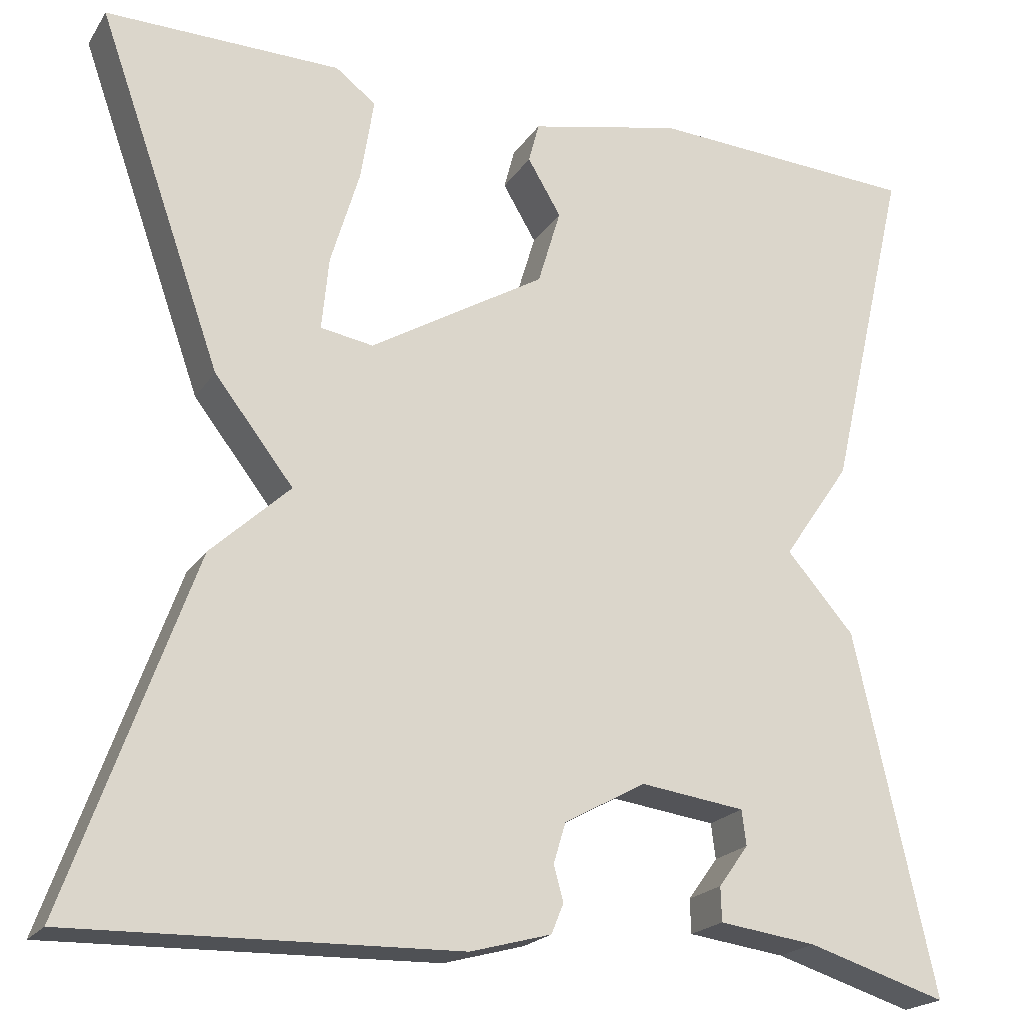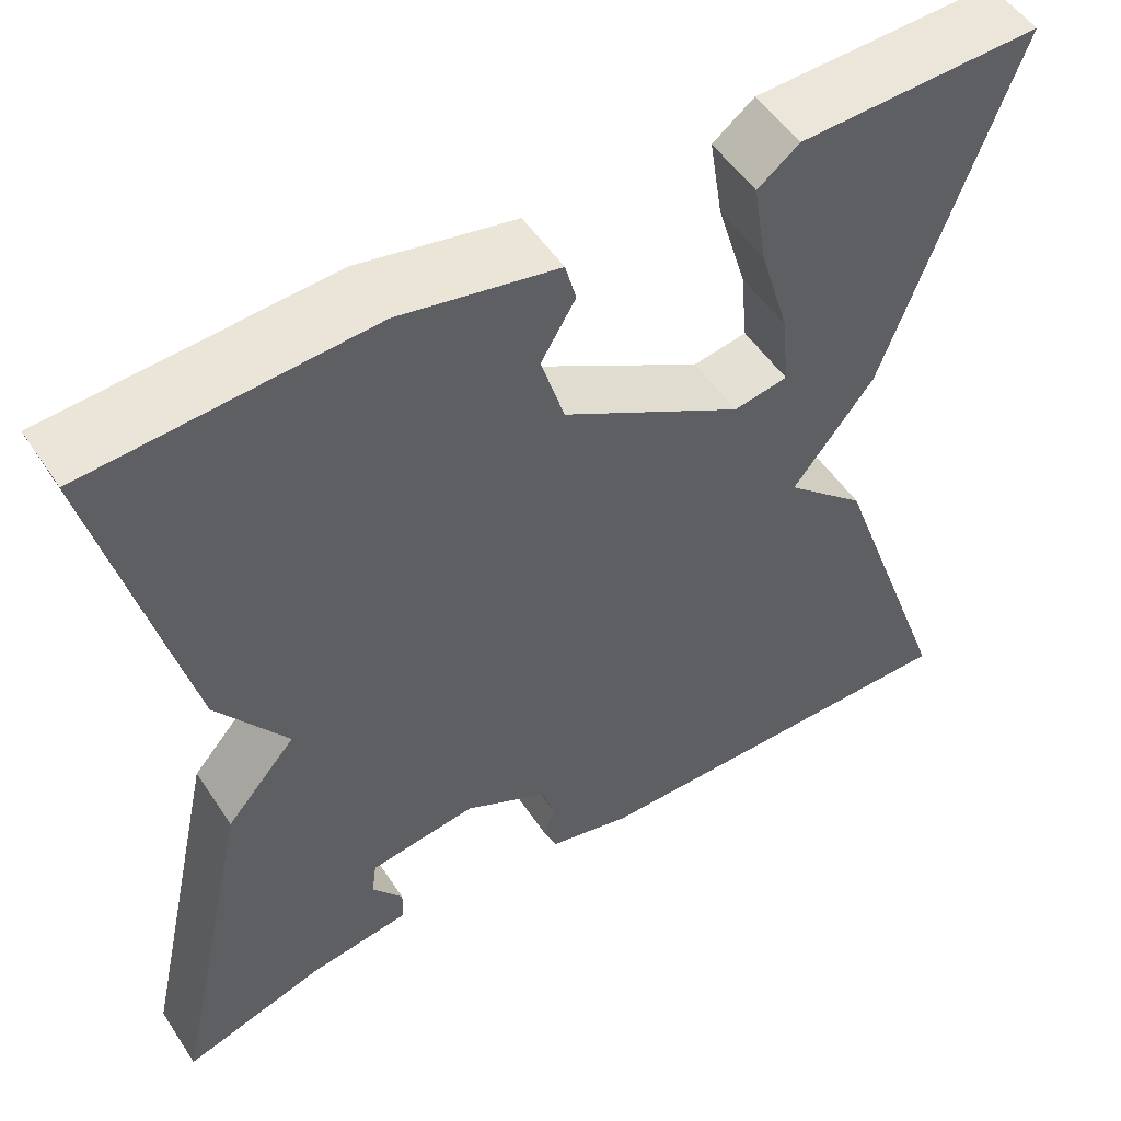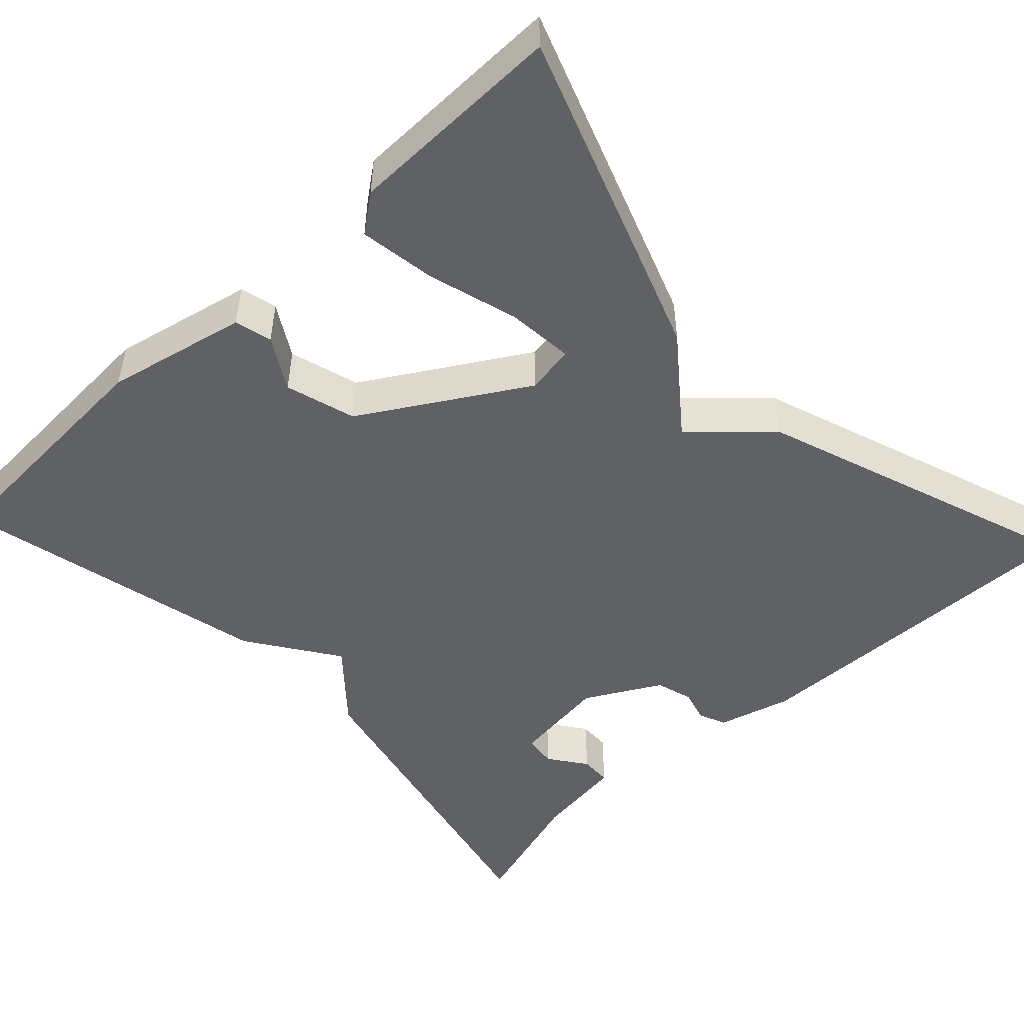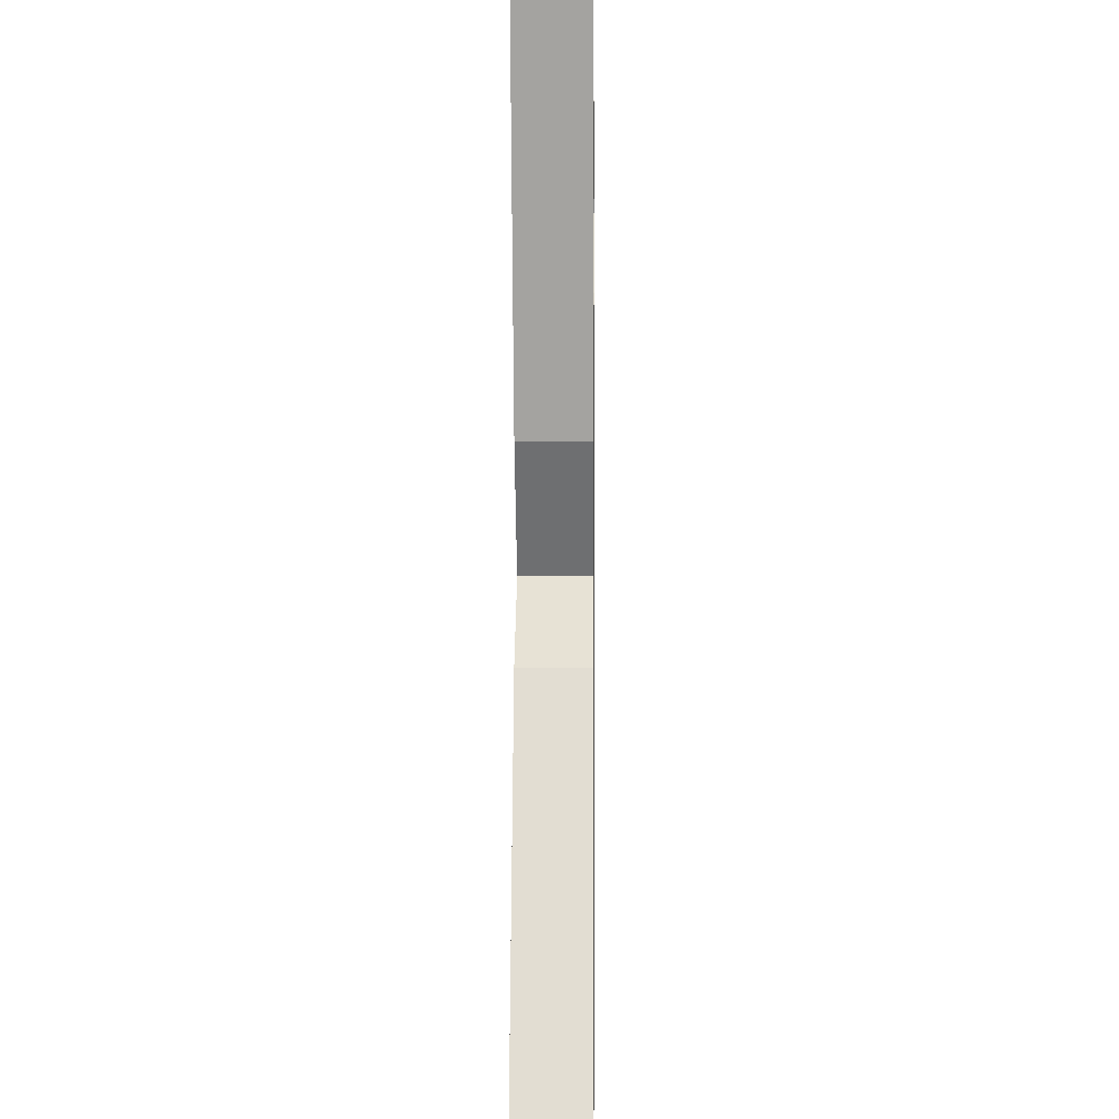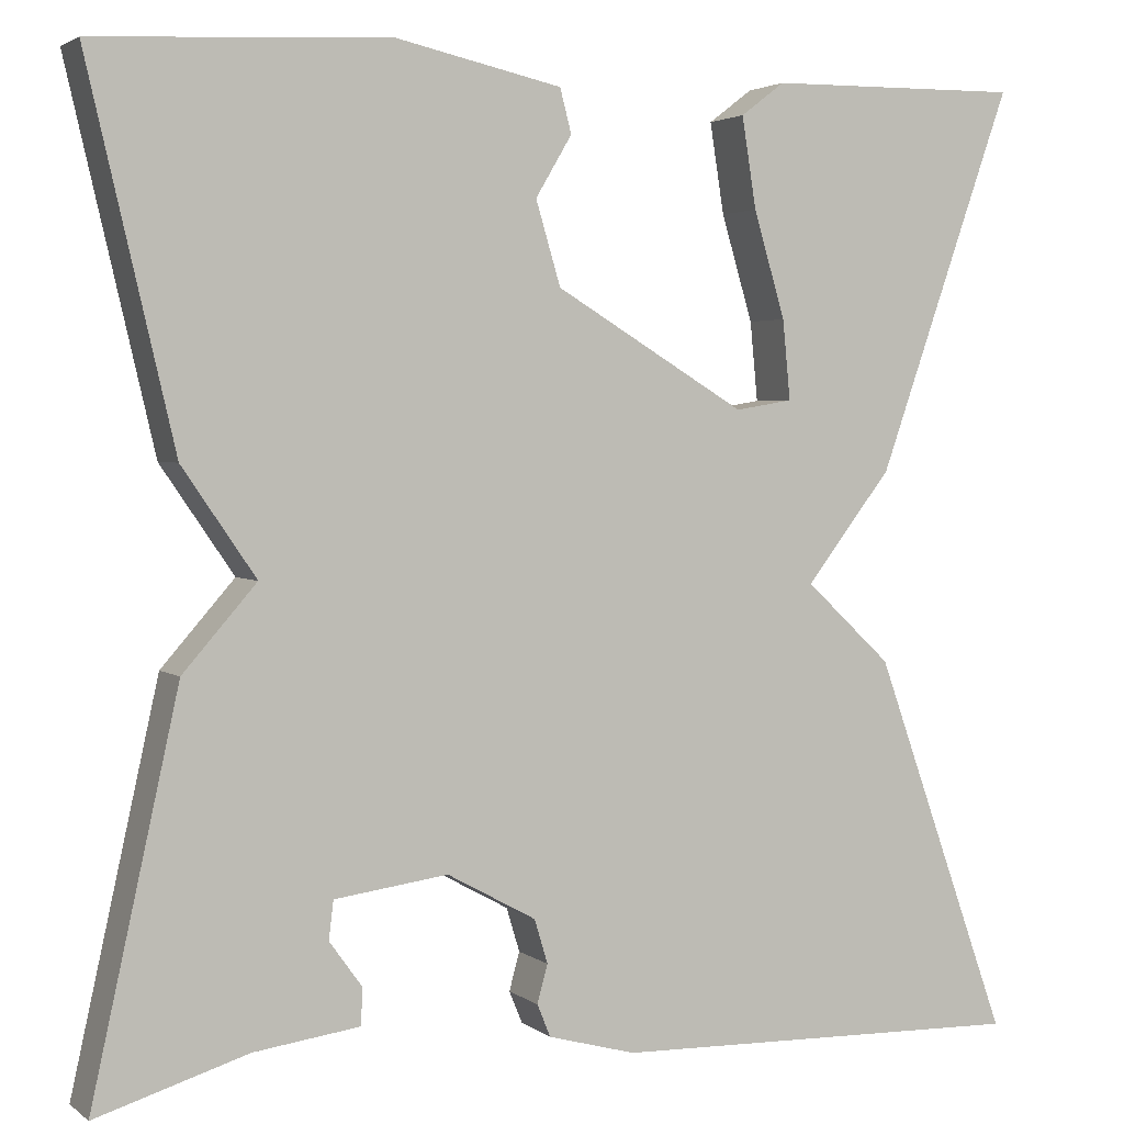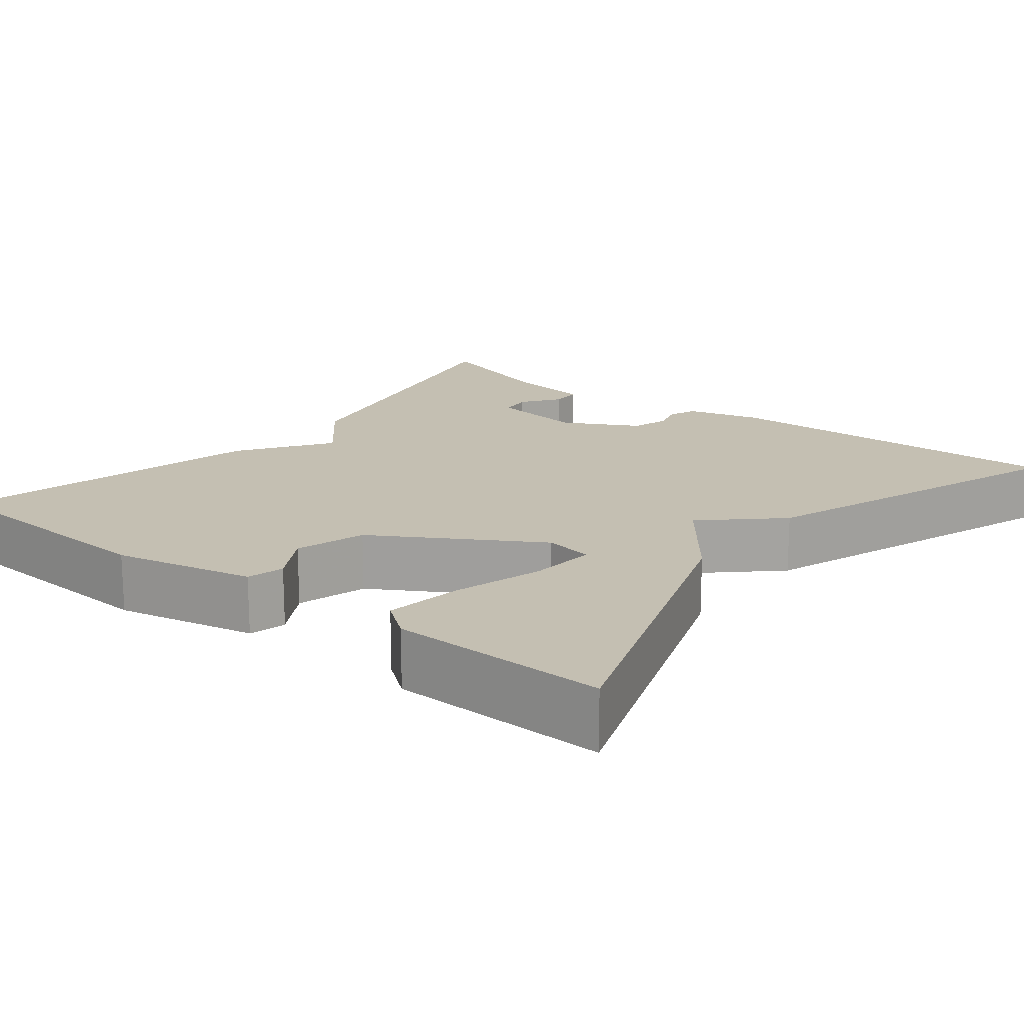
<metadata>
{"format":"obj","ext":"obj","renderer":"f3d","projection":"perspective","resolution":1024,"background":"white","views":[{"elev":-20.7,"azim":155.9,"up":"+Z"},{"elev":52.7,"azim":-32.9,"up":"+Z"},{"elev":-49.4,"azim":43.0,"up":"+Y"},{"elev":-2.4,"azim":90.8,"up":"+Z"},{"elev":2.8,"azim":-24.6,"up":"+Z"},{"elev":17.6,"azim":38.3,"up":"+Y"}]}
</metadata>
<code>
v -0.5 0.07 -0.5
v -0.409 0.07 -0.089
v -0.332 0.07 -0.001
v -0.409 0.07 0.111
v -0.5 0.07 0.5
v -0.192 0.07 0.517
v -0.018 0.07 0.479
v -0.006 0.07 0.433
v -0.044 0.07 0.369
v -0.018 0.07 0.282
v 0.182 0.07 0.162
v 0.242 0.07 0.172
v 0.234 0.07 0.255
v 0.201 0.07 0.366
v 0.186 0.07 0.461
v 0.232 0.07 0.496
v 0.5 0.07 0.5
v 0.358 0.07 0.098
v 0.268 0.07 -0.018
v 0.358 0.07 -0.102
v 0.5 0.07 -0.5
v 0.063 0.07 -0.49
v -0.029 0.07 -0.465
v -0.043 0.07 -0.431
v -0.032 0.07 -0.391
v -0.046 0.07 -0.345
v -0.139 0.07 -0.294
v -0.258 0.07 -0.31
v -0.263 0.07 -0.35
v -0.229 0.07 -0.397
v -0.23 0.07 -0.436
v -0.341 0.07 -0.451
v -0.5 0 -0.5
v -0.409 0 -0.089
v -0.332 0 -0.001
v -0.409 0 0.111
v -0.5 0 0.5
v -0.192 0 0.517
v -0.018 0 0.479
v -0.006 0 0.433
v -0.044 0 0.369
v -0.018 0 0.282
v 0.182 0 0.162
v 0.242 0 0.172
v 0.234 0 0.255
v 0.201 0 0.366
v 0.186 0 0.461
v 0.232 0 0.496
v 0.5 0 0.5
v 0.358 0 0.098
v 0.268 0 -0.018
v 0.358 0 -0.102
v 0.5 0 -0.5
v 0.063 0 -0.49
v -0.029 0 -0.465
v -0.043 0 -0.431
v -0.032 0 -0.391
v -0.046 0 -0.345
v -0.139 0 -0.294
v -0.258 0 -0.31
v -0.263 0 -0.35
v -0.229 0 -0.397
v -0.23 0 -0.436
v -0.341 0 -0.451
f 29 30 31 32
f 1 2 3
f 32 1 3
f 29 32 3
f 28 29 3
f 27 28 3
f 26 27 3
f 23 24 25
f 22 23 25
f 21 22 25
f 20 21 25
f 19 20 25
f 19 25 26
f 16 17 18
f 15 16 18
f 14 15 18
f 13 14 18
f 12 13 18 19
f 19 26 3
f 12 19 3
f 11 12 3
f 7 8 9
f 6 7 9
f 5 6 9
f 4 5 9
f 3 4 9
f 3 9 10
f 3 10 11
f 64 63 62 61
f 35 34 33
f 35 33 64
f 35 64 61
f 35 61 60
f 35 60 59
f 35 59 58
f 57 56 55
f 57 55 54
f 57 54 53
f 57 53 52
f 57 52 51
f 58 57 51
f 50 49 48
f 50 48 47
f 50 47 46
f 50 46 45
f 51 50 45 44
f 35 58 51
f 35 51 44
f 35 44 43
f 41 40 39
f 41 39 38
f 41 38 37
f 41 37 36
f 41 36 35
f 42 41 35
f 43 42 35
f 1 33 34 2
f 2 34 35 3
f 3 35 36 4
f 4 36 37 5
f 5 37 38 6
f 6 38 39 7
f 7 39 40 8
f 8 40 41 9
f 9 41 42 10
f 10 42 43 11
f 11 43 44 12
f 12 44 45 13
f 13 45 46 14
f 14 46 47 15
f 15 47 48 16
f 16 48 49 17
f 17 49 50 18
f 18 50 51 19
f 19 51 52 20
f 20 52 53 21
f 21 53 54 22
f 22 54 55 23
f 23 55 56 24
f 24 56 57 25
f 25 57 58 26
f 26 58 59 27
f 27 59 60 28
f 28 60 61 29
f 29 61 62 30
f 30 62 63 31
f 31 63 64 32
f 32 64 33 1

</code>
